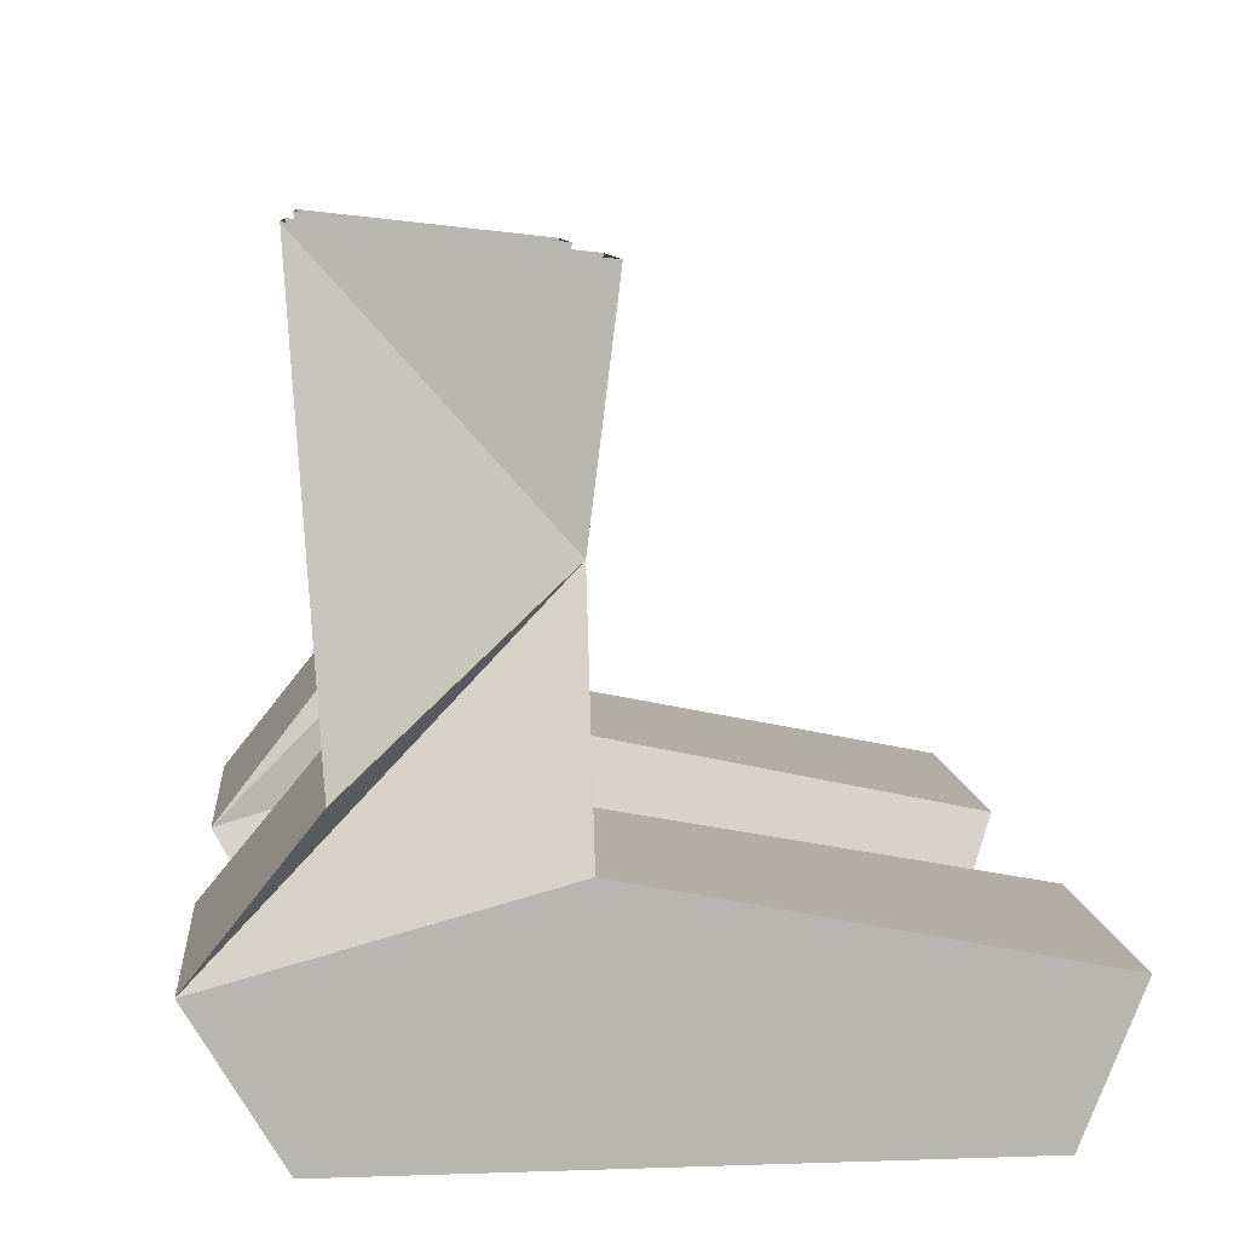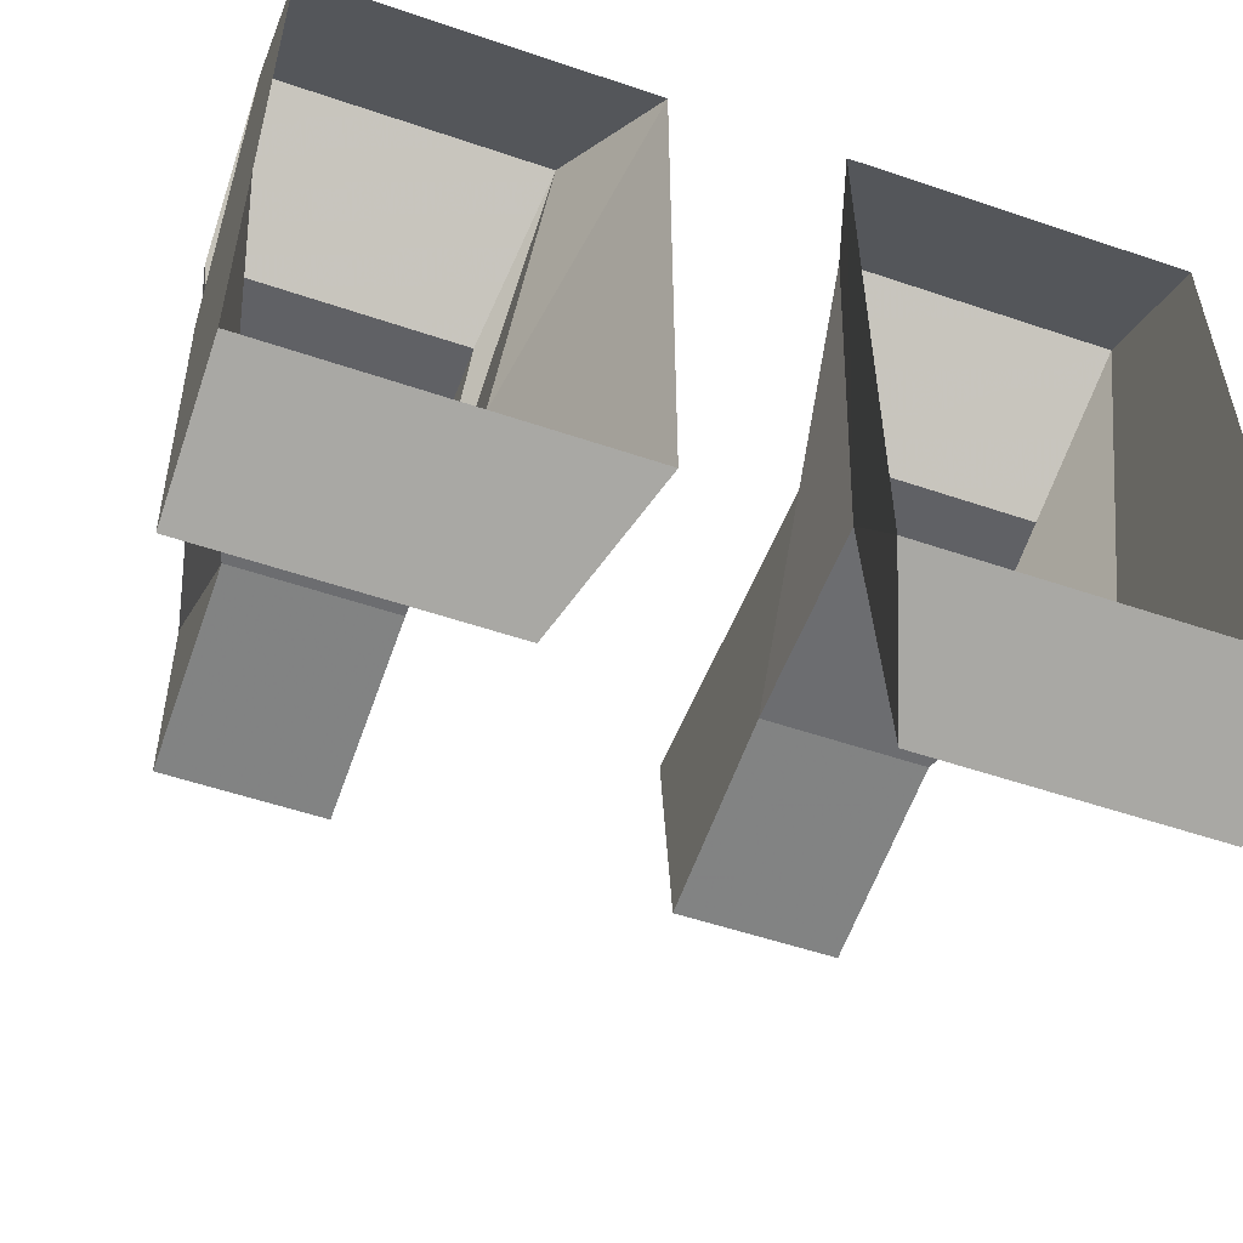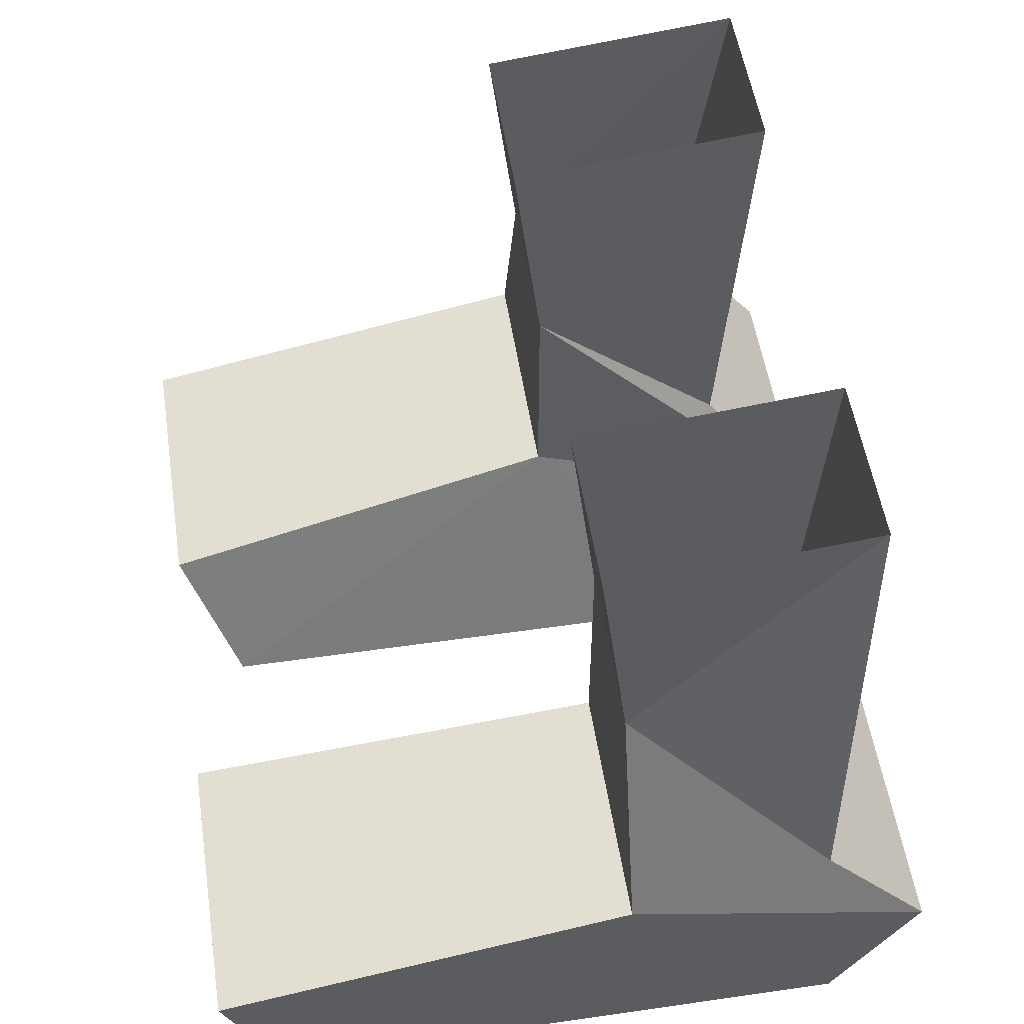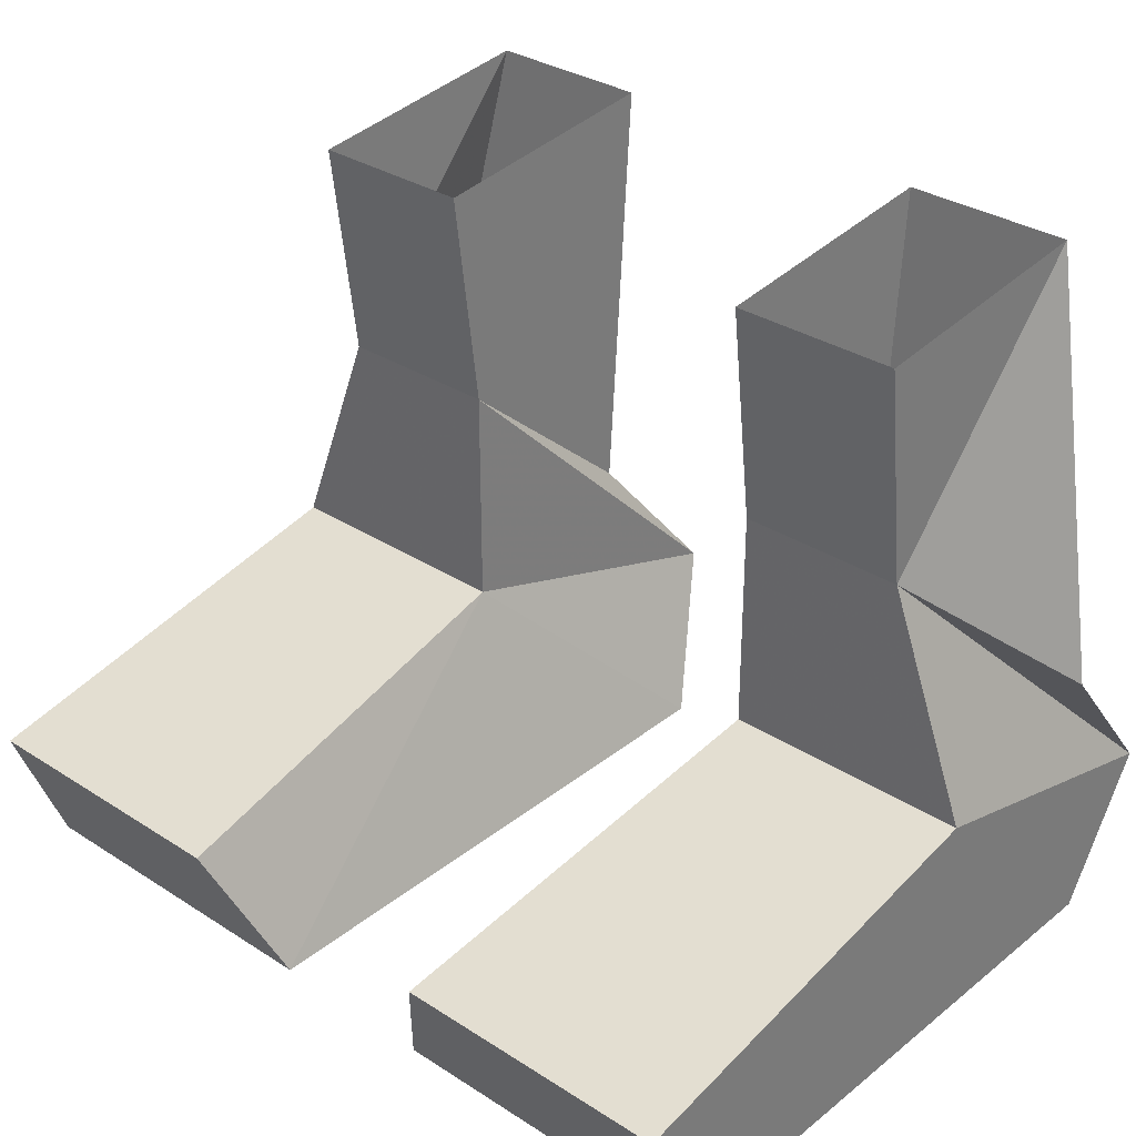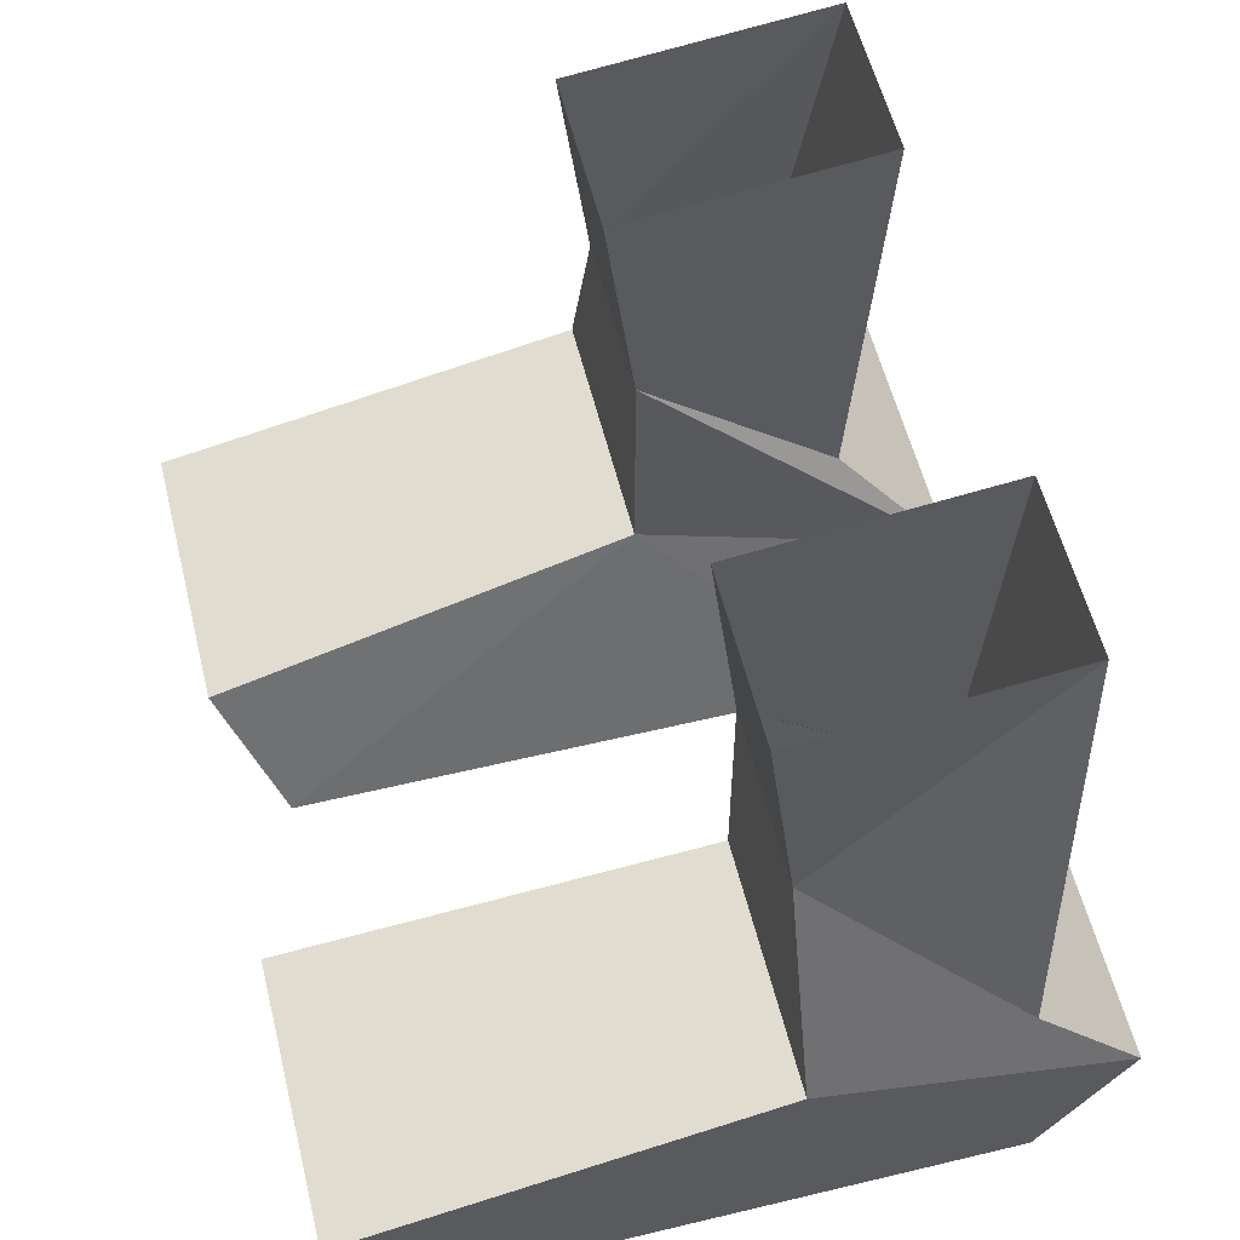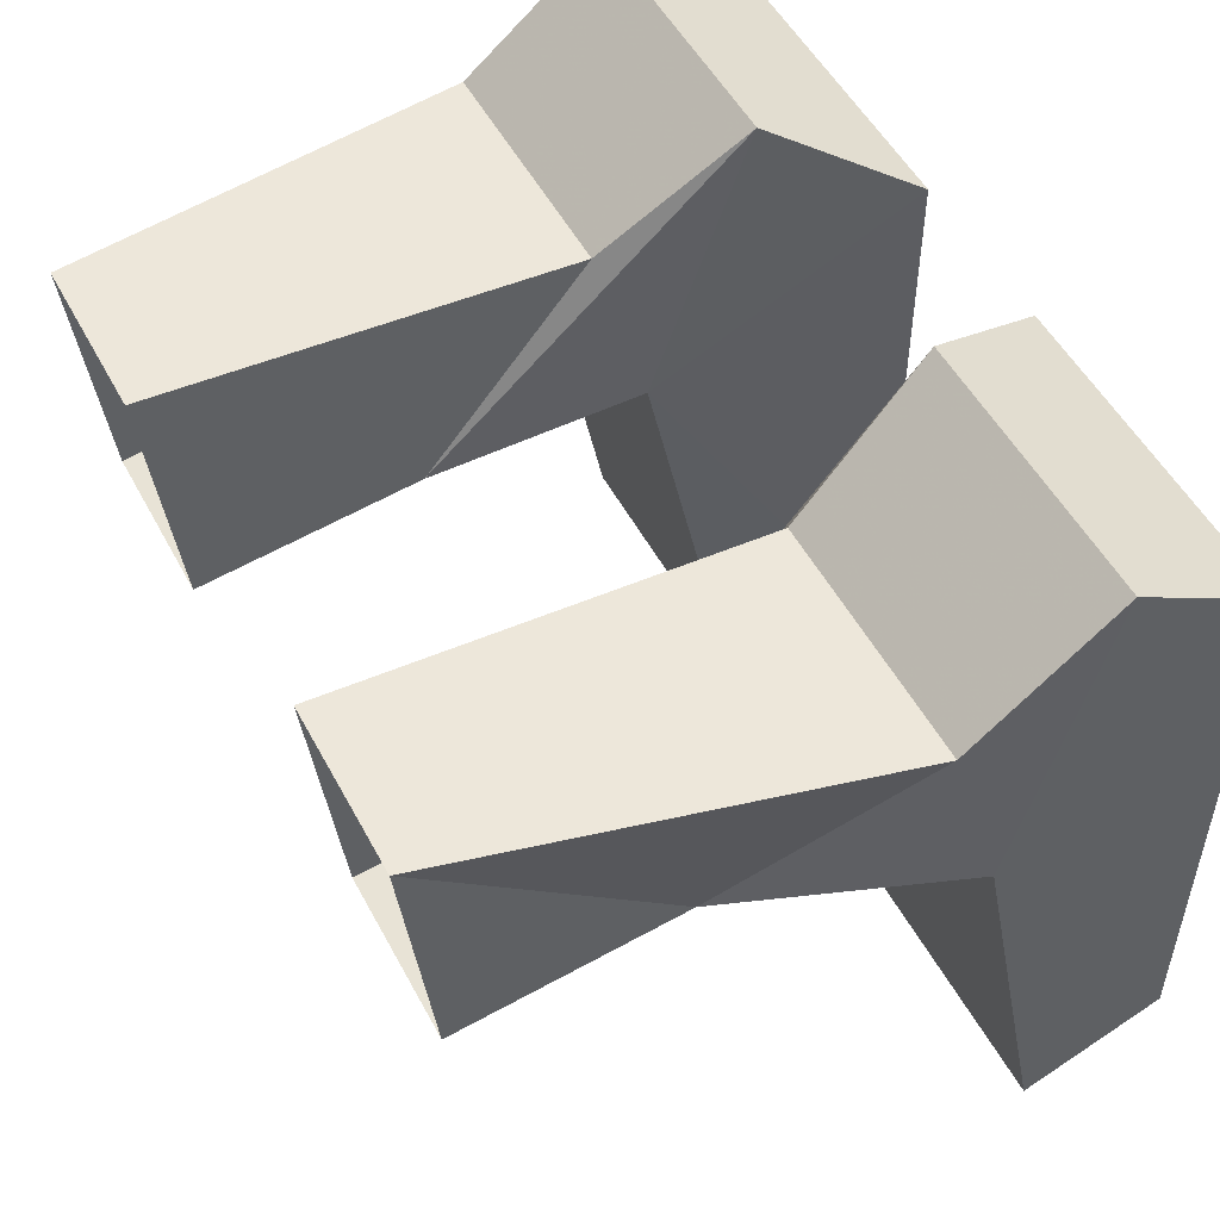
<metadata>
{"format":"obj","ext":"obj","renderer":"f3d","projection":"perspective","resolution":1024,"background":"white","views":[{"elev":8.8,"azim":84.8,"up":"+Y"},{"elev":-54.0,"azim":-19.9,"up":"+Z"},{"elev":52.9,"azim":-98.8,"up":"+Y"},{"elev":32.2,"azim":-138.0,"up":"+Y"},{"elev":57.3,"azim":-104.0,"up":"+Y"},{"elev":51.7,"azim":-117.5,"up":"+Z"}]}
</metadata>
<code>
v -0.09375 0.125 -0.02344
v -0.1172 0.07812 0.03125
v -0.1172 0.03906 0.0625
v -0.1172 0.0625 -0.02344
v -0.04688 0.125 -0.02344
v -0.04688 0.1875 -0.03125
v -0.09375 0.1875 -0.03125
v -0.09375 0.1953 0.03906
v -0.1172 0 0.03906
v -0.1172 0 -0.125
v -0.03906 0.03906 0.0625
v -0.02344 0 0.03906
v -0.04688 0.0625 -0.02344
v -0.02344 0 -0.125
v -0.03906 0.03906 -0.1406
v -0.1172 0.03906 -0.1406
v -0.04688 0.07812 0.03125
v -0.04688 0.1953 0.03906
v 0.1172 0.03906 0.0625
v 0.1172 0.07812 0.03125
v 0.09375 0.125 -0.02344
v 0.1172 0.0625 -0.02344
v 0.1172 0 0.03906
v 0.03906 0.03906 0.0625
v 0.04688 0.07812 0.03125
v 0.09375 0.1953 0.03906
v 0.1172 0 -0.125
v 0.1172 0.03906 -0.1406
v 0.03906 0.03906 -0.1406
v 0.02344 0 -0.125
v 0.04688 0.0625 -0.02344
v 0.02344 0 0.03906
v 0.04688 0.125 -0.02344
v 0.04688 0.1875 -0.03125
v 0.04688 0.1953 0.03906
v 0.09375 0.1875 -0.03125
f 1 2 3
f 1 3 4
f 1 4 5
f 1 5 6
f 1 6 7
f 1 7 8
f 1 8 2
f 1 2 2
f 1 2 1
f 9 10 4
f 9 4 3
f 9 3 11
f 9 11 12
f 12 11 13
f 12 13 14
f 14 13 15
f 14 15 10
f 10 15 16
f 10 16 4
f 4 16 13
f 4 13 5
f 5 13 11
f 5 11 17
f 5 17 17
f 5 17 5
f 5 17 18
f 5 18 6
f 17 2 8
f 17 8 18
f 3 2 17
f 3 17 11
f 13 16 15
f 19 20 21
f 19 21 22
f 19 22 23
f 19 23 24
f 19 24 25
f 19 25 20
f 20 25 26
f 20 26 21
f 20 21 20
f 20 21 21
f 22 27 23
f 27 22 28
f 27 28 29
f 27 29 30
f 30 29 31
f 30 31 32
f 32 31 24
f 32 24 23
f 28 22 31
f 28 31 29
f 33 25 25
f 33 25 33
f 33 25 24
f 33 24 31
f 33 31 22
f 33 22 21
f 33 21 34
f 33 34 35
f 33 35 25
f 25 35 26
f 36 21 26
f 21 36 34

</code>
